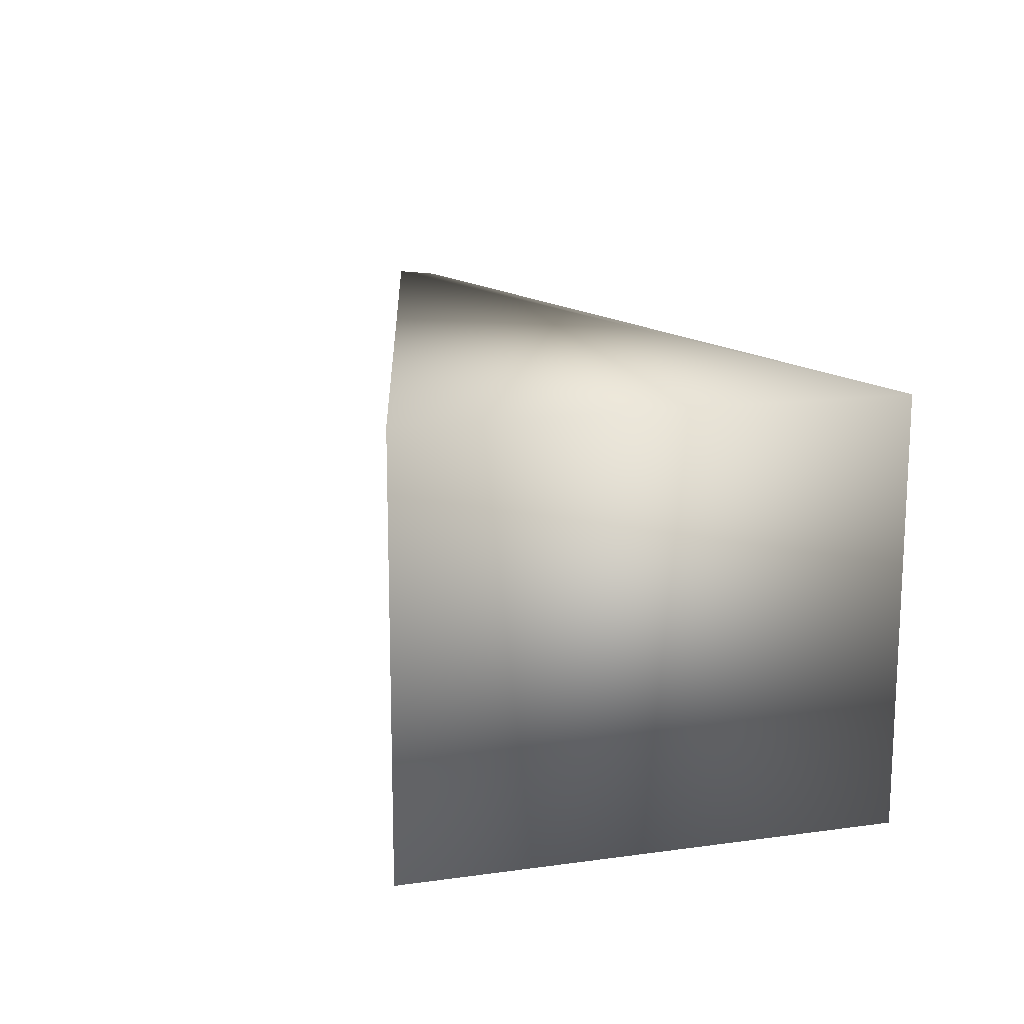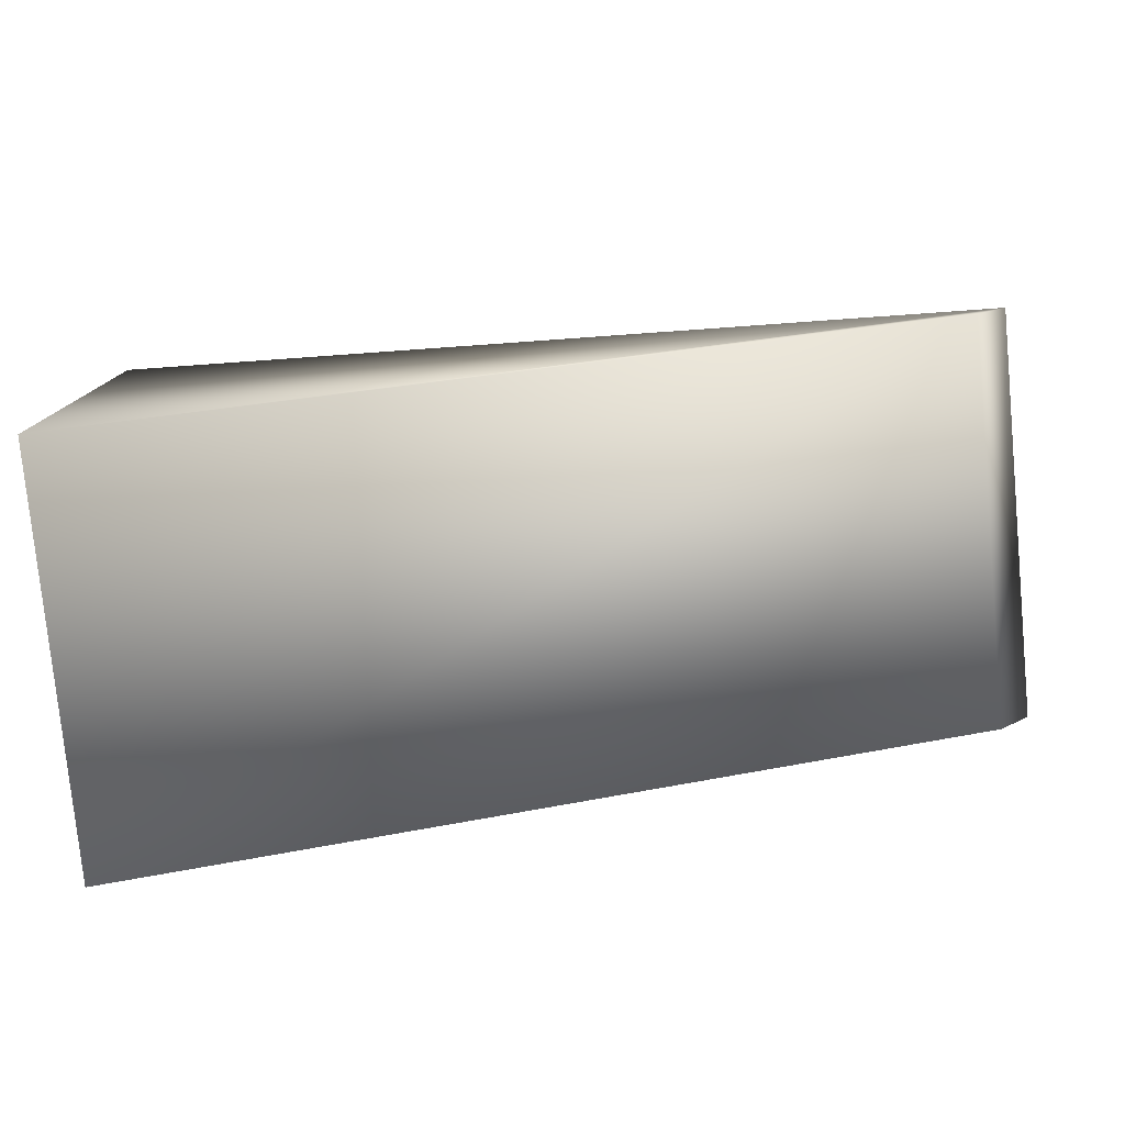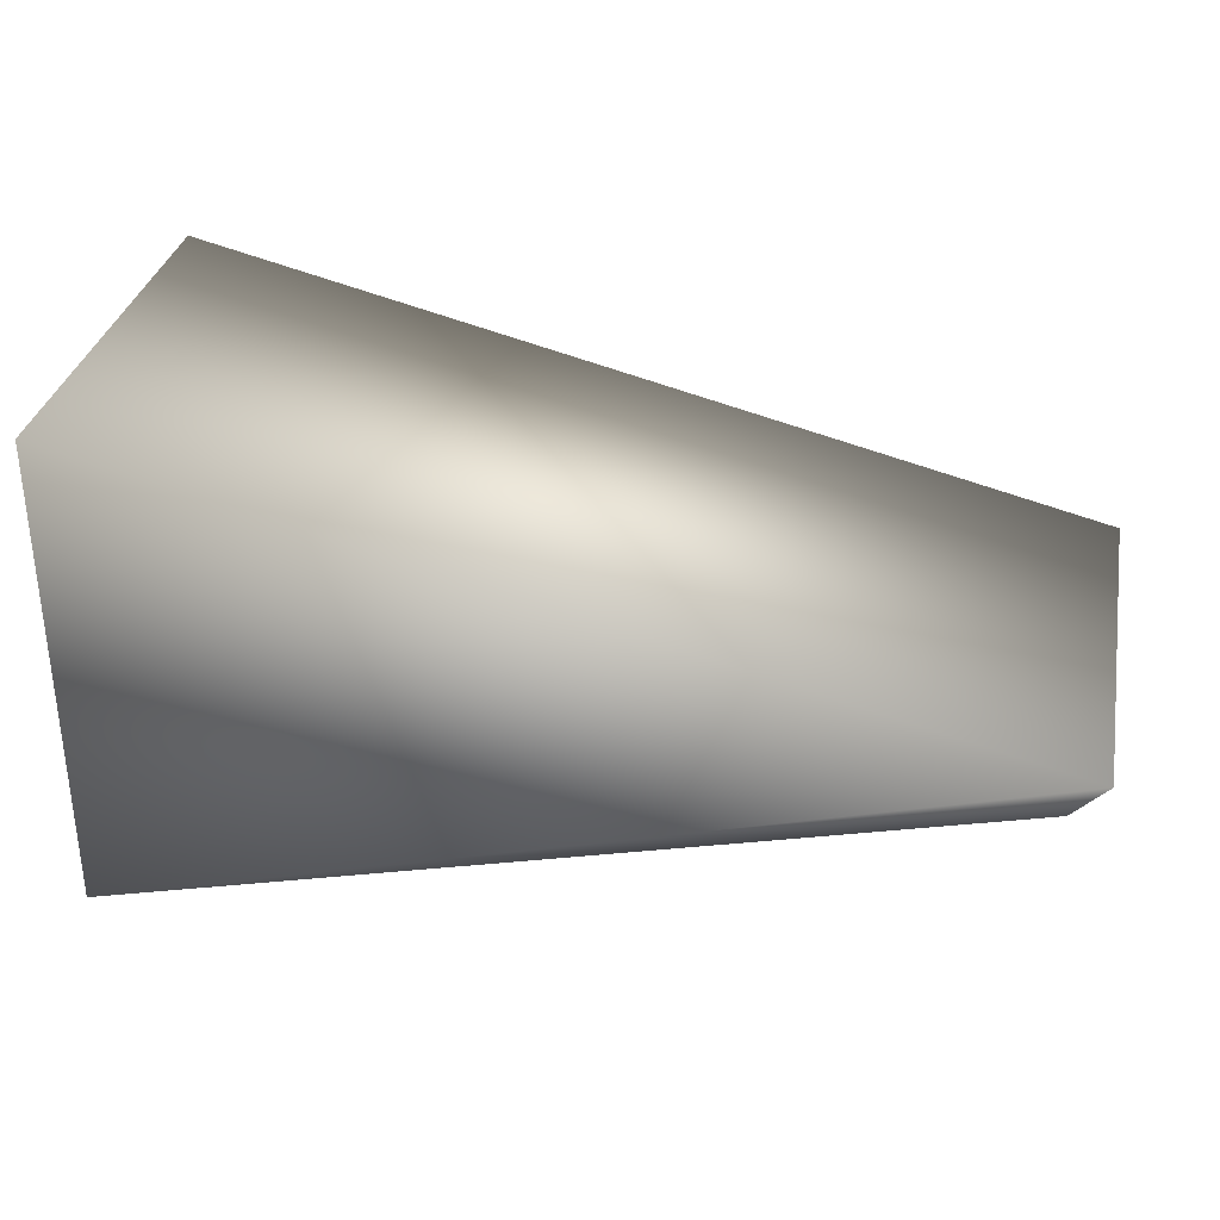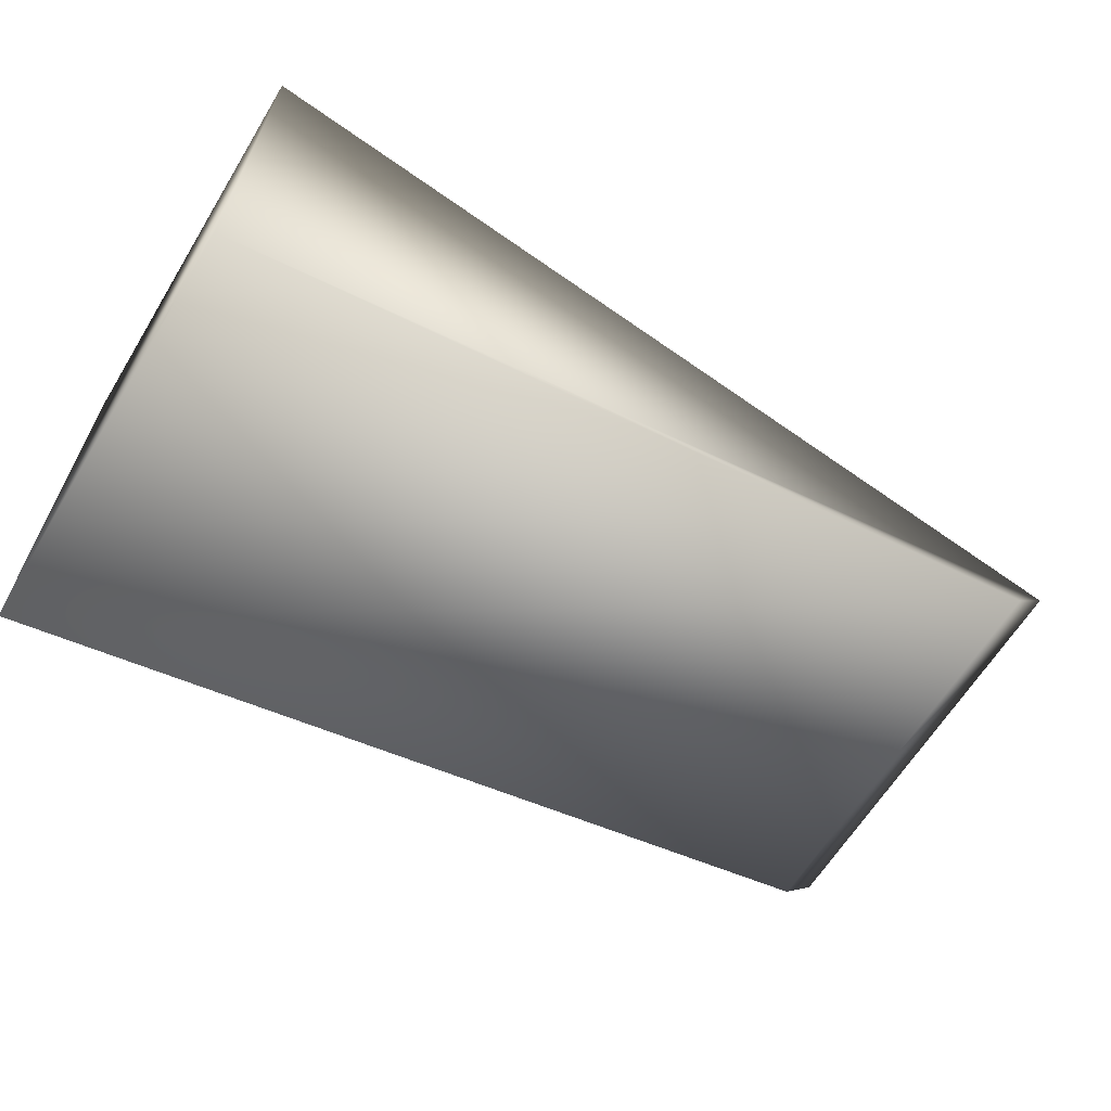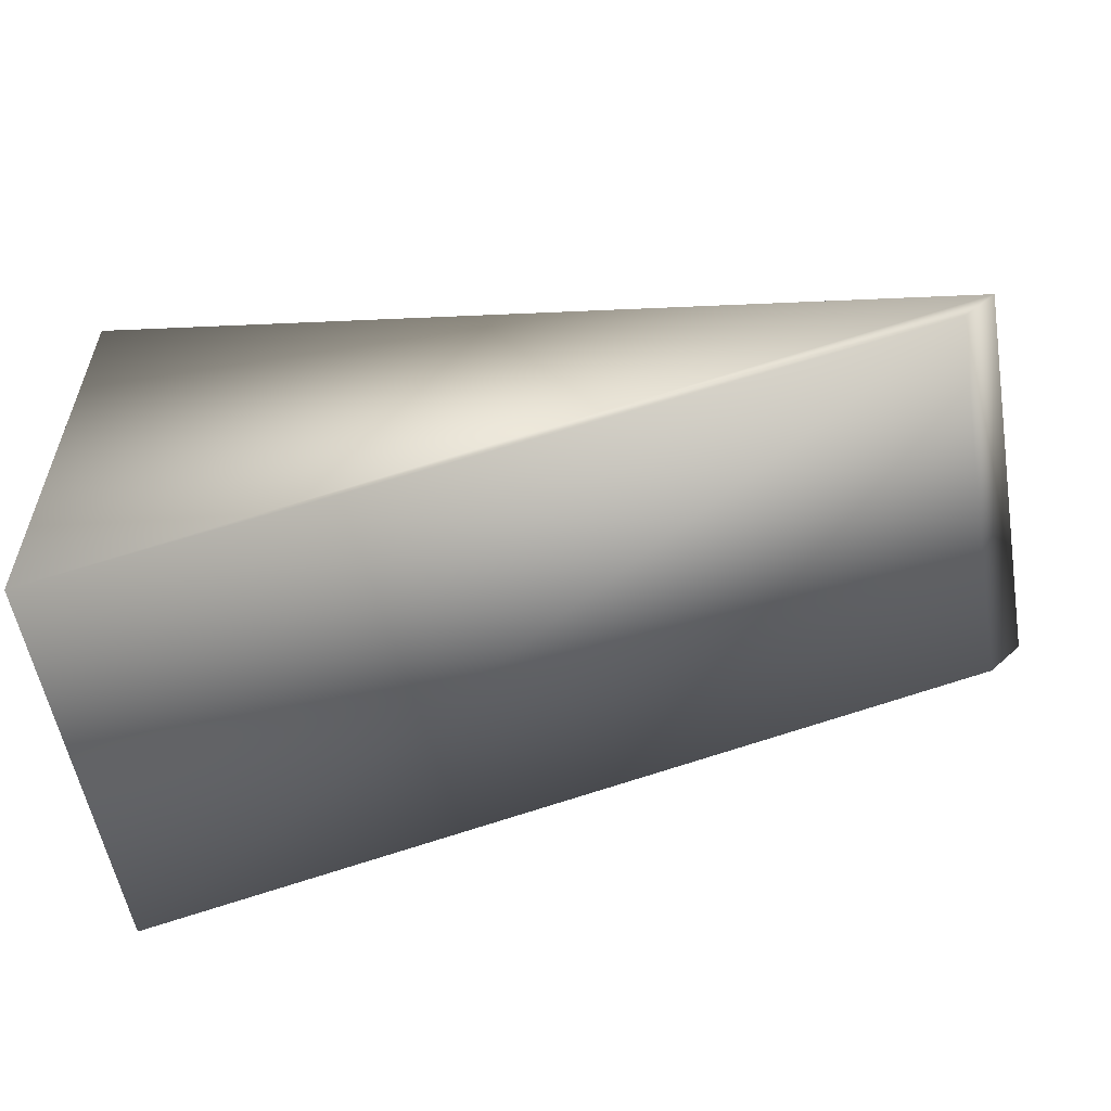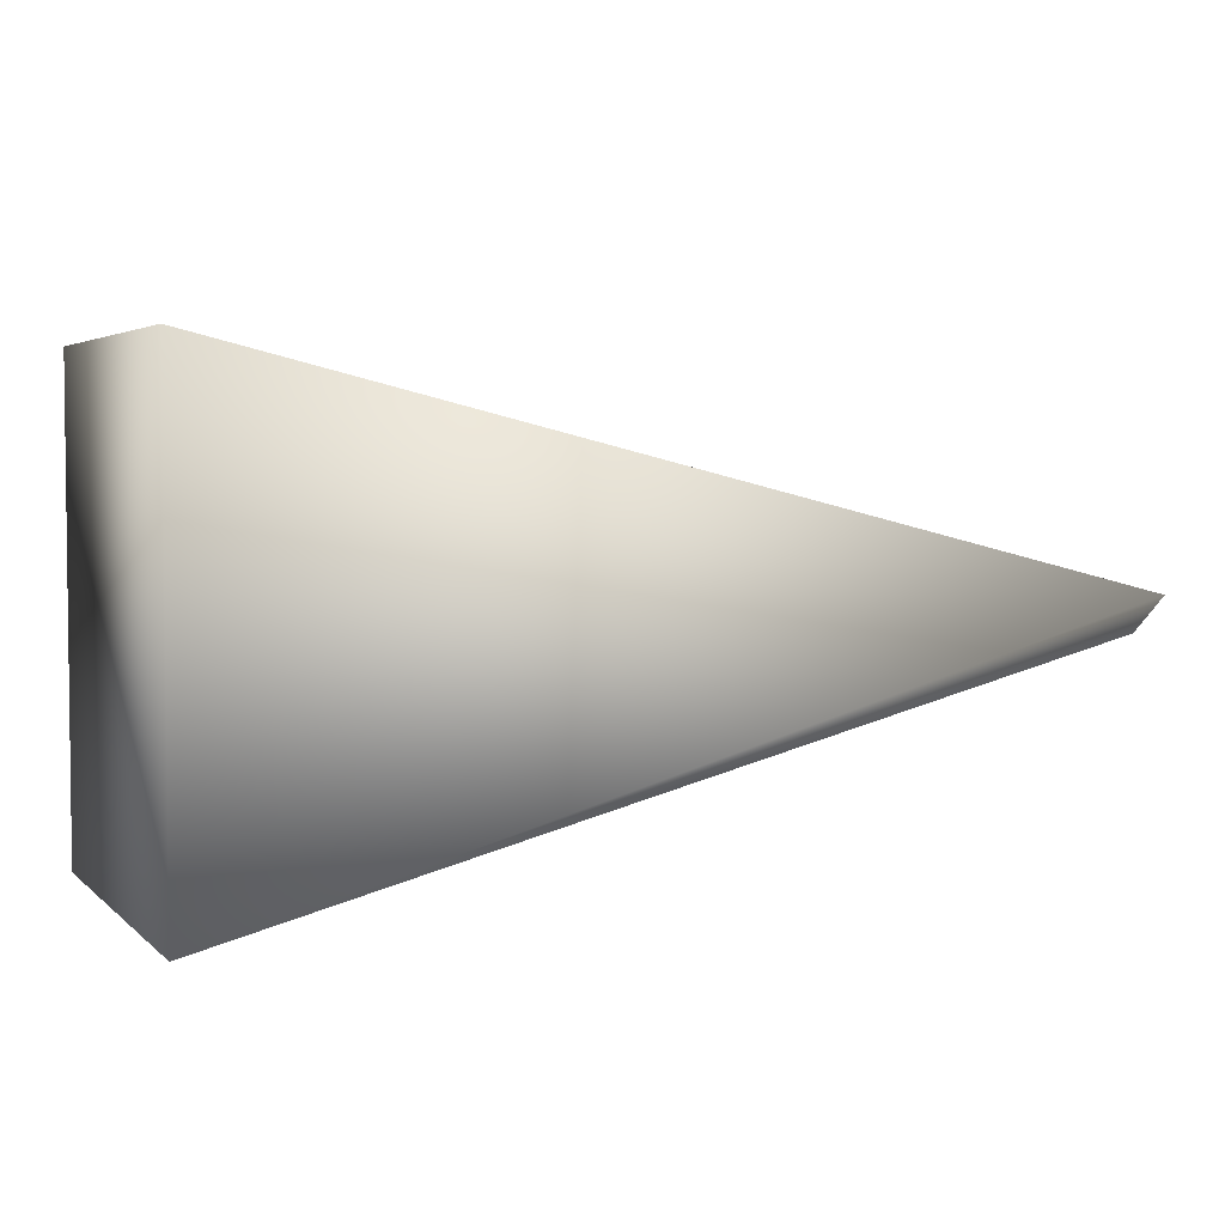
<metadata>
{"format":"obj","ext":"obj","renderer":"f3d","projection":"perspective","resolution":1024,"background":"white","views":[{"elev":15.0,"azim":73.7,"up":"+Y"},{"elev":-78.3,"azim":-174.5,"up":"+Z"},{"elev":32.8,"azim":-169.0,"up":"+Z"},{"elev":-63.6,"azim":148.5,"up":"+Z"},{"elev":-56.1,"azim":-170.0,"up":"+Z"},{"elev":3.9,"azim":157.1,"up":"+Z"}]}
</metadata>
<code>
v  -13.57 0 0.4951
v  -12.58 0 -0.4951
v  13.08 0 -7.087
v  13.08 0 7.087
v  -13.57 12.2 0.4951
v  13.08 12.2 7.087
v  13.08 12.2 -7.087
v  -12.58 12.2 -0.4951
o Cheese
g Cheese
f 1 2 3 4
f 5 6 7 8
f 1 4 6 5
f 4 3 7 6
f 3 2 8 7
f 2 1 5 8

</code>
